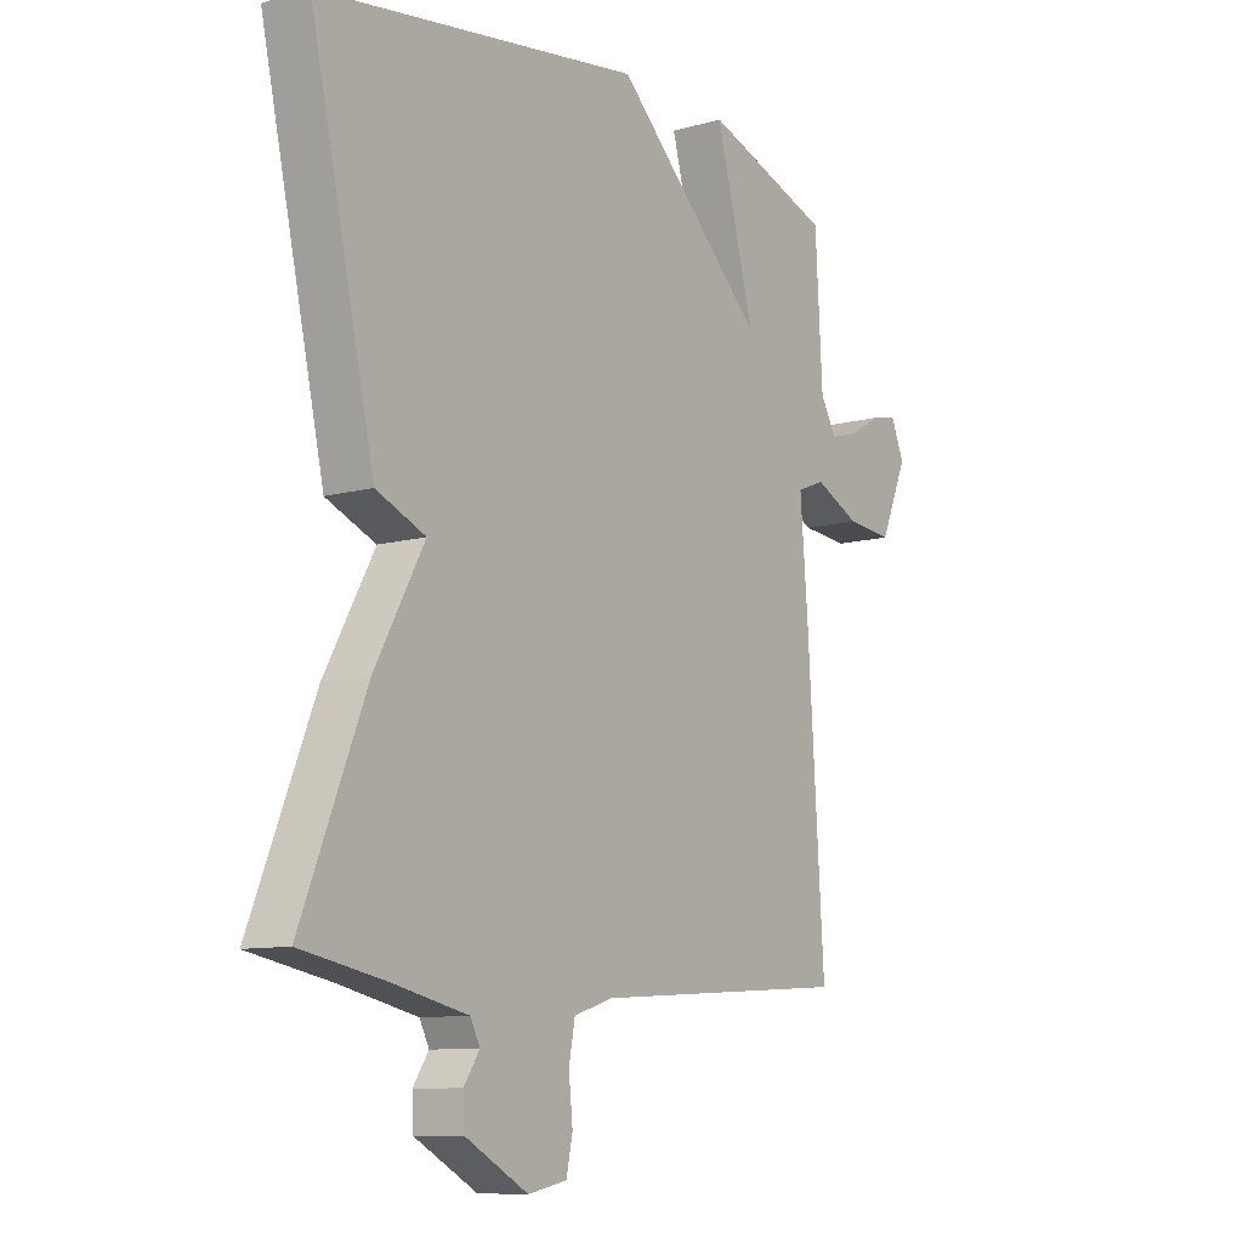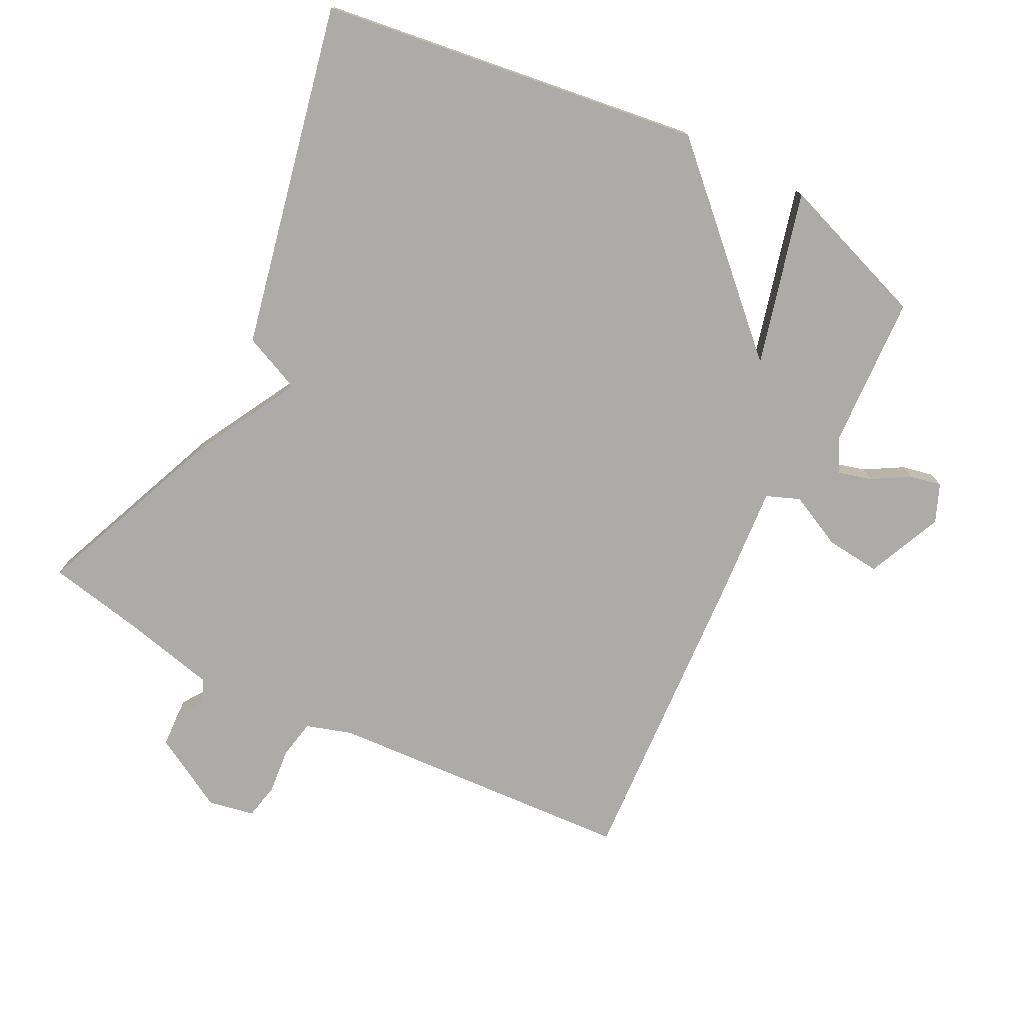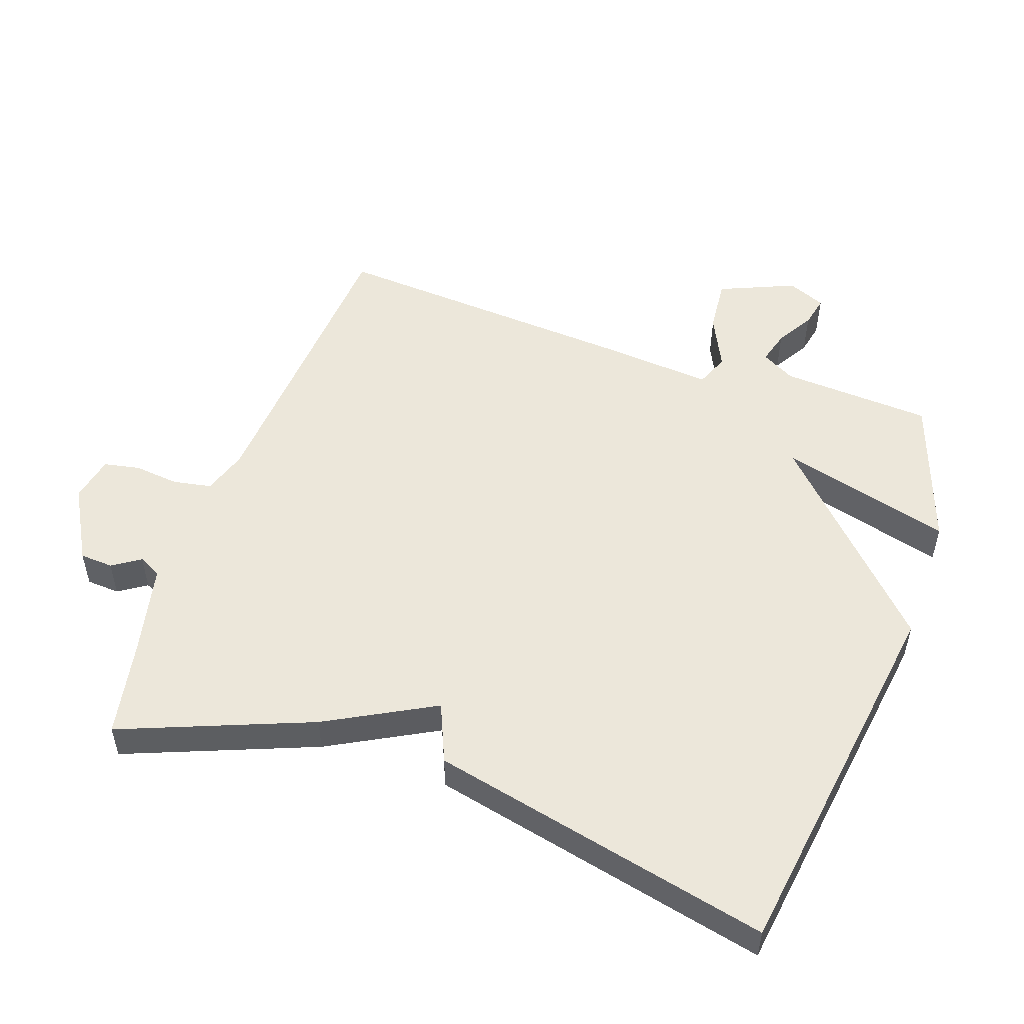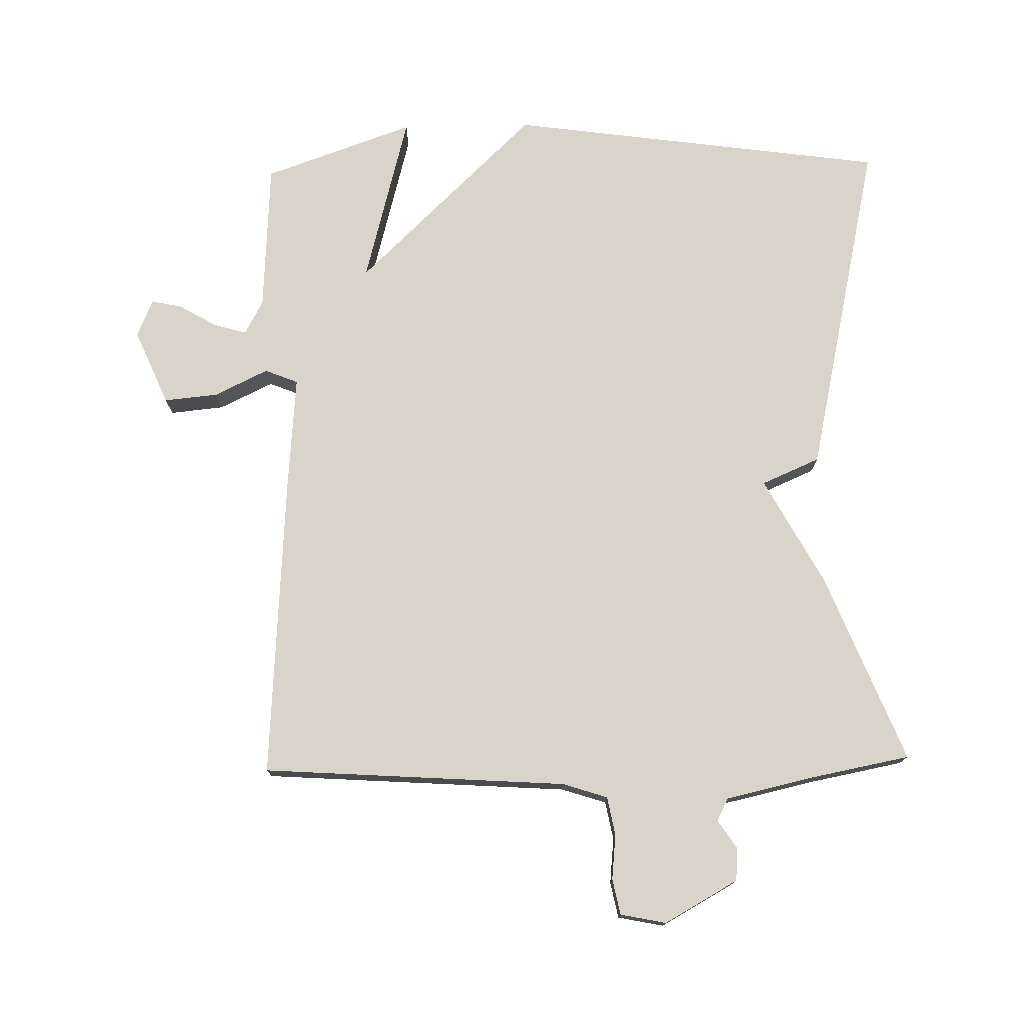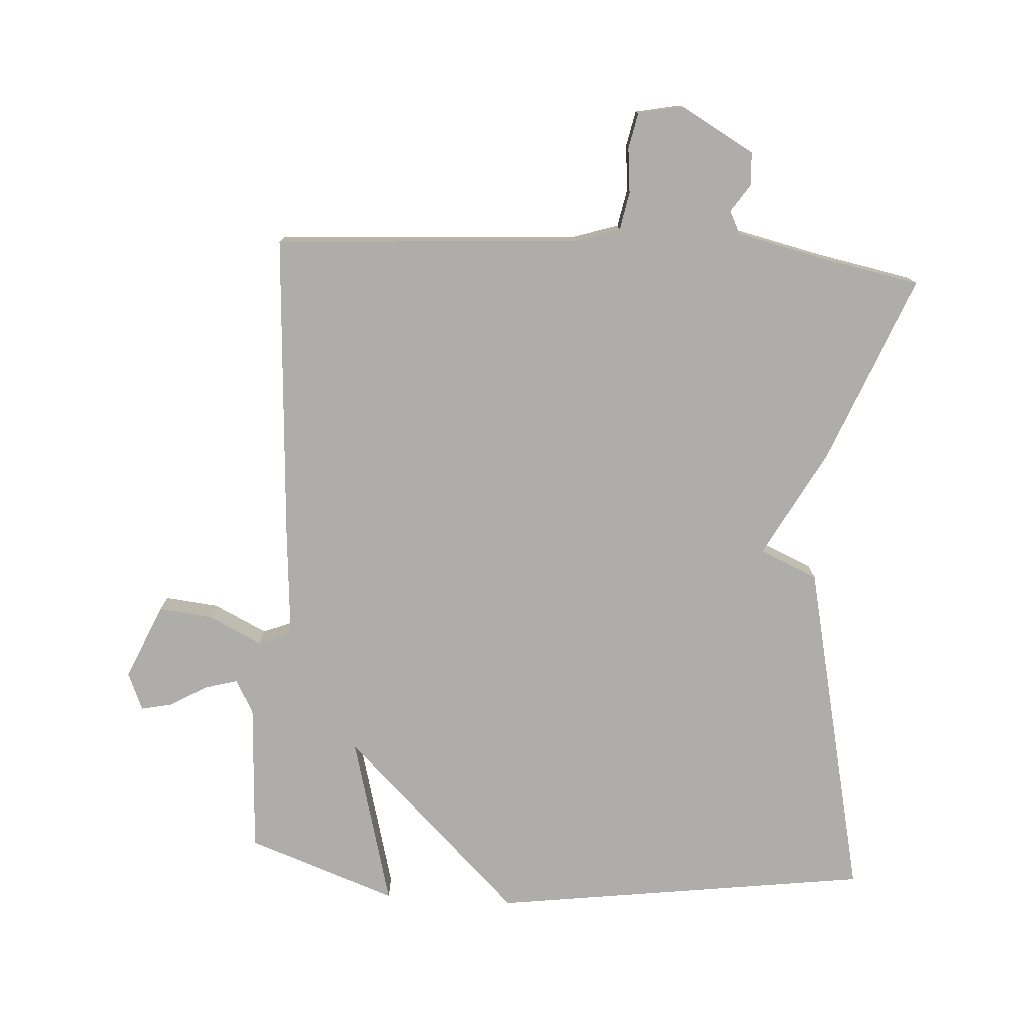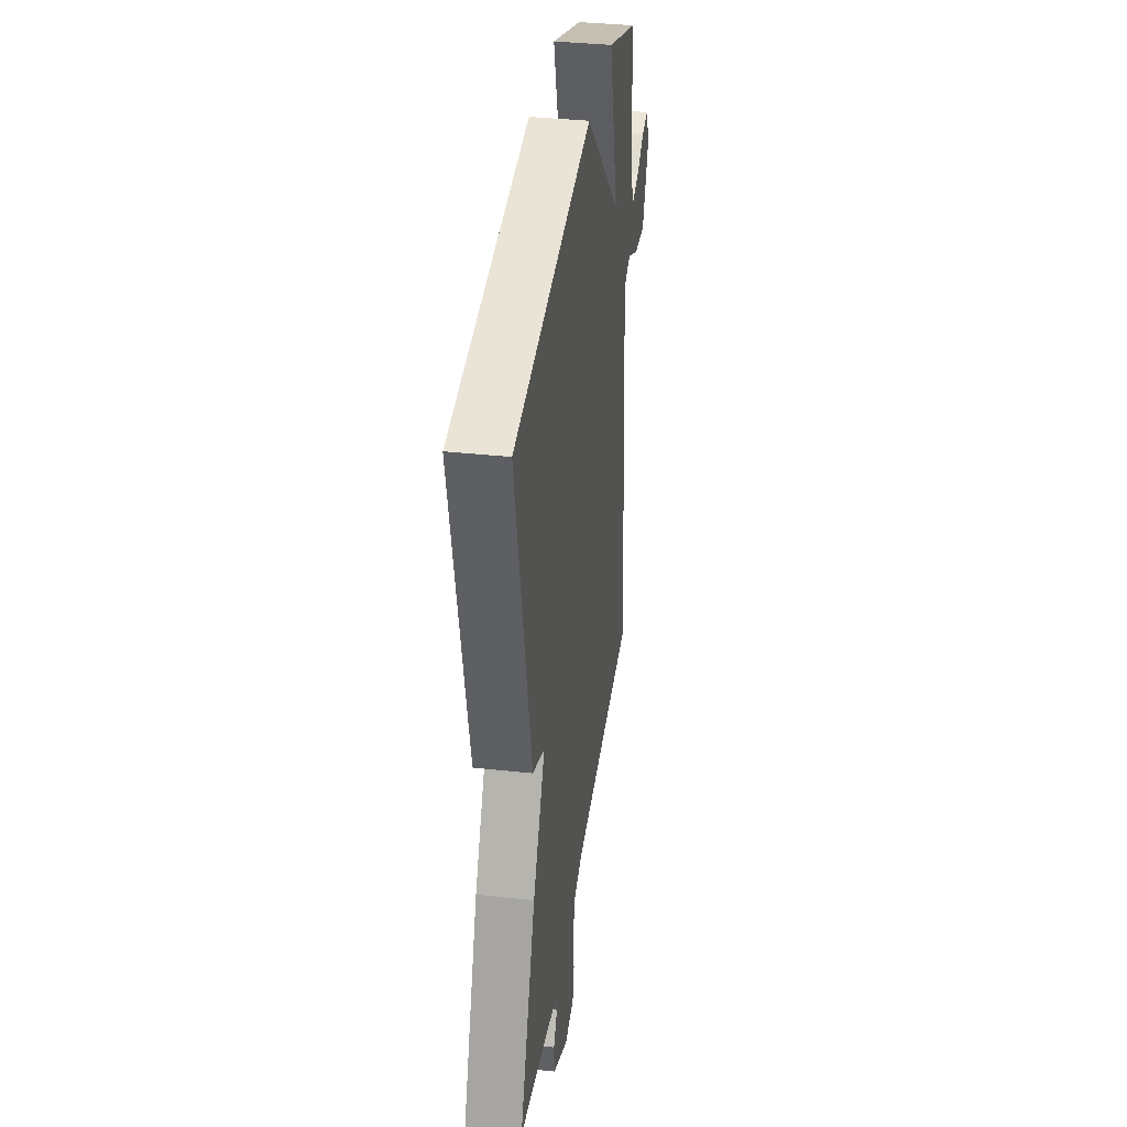
<metadata>
{"format":"obj","ext":"obj","renderer":"f3d","projection":"perspective","resolution":1024,"background":"white","views":[{"elev":-9.9,"azim":-54.4,"up":"+Z"},{"elev":-76.3,"azim":-27.2,"up":"+Y"},{"elev":52.2,"azim":-70.6,"up":"+Y"},{"elev":75.7,"azim":178.8,"up":"+Y"},{"elev":-77.2,"azim":176.3,"up":"+Y"},{"elev":36.6,"azim":-81.9,"up":"+Z"}]}
</metadata>
<code>
v 0.5 0.07 0.5
v 0.513 0.07 0.272
v 0.541 0.07 0.221
v 0.591 0.07 0.235
v 0.647 0.07 0.268
v 0.694 0.07 0.278
v 0.718 0.07 0.221
v 0.669 0.07 0.107
v 0.587 0.07 0.115
v 0.506 0.07 0.154
v 0.456 0.07 0.134
v 0.47 0.07 -0.037
v 0.5 0.07 -0.5
v 0.039 0.07 -0.531
v -0.029 0.07 -0.553
v -0.04 0.07 -0.611
v -0.033 0.07 -0.679
v -0.044 0.07 -0.733
v -0.113 0.07 -0.747
v -0.224 0.07 -0.685
v -0.227 0.07 -0.635
v -0.199 0.07 -0.593
v -0.216 0.07 -0.559
v -0.354 0.07 -0.528
v -0.5 0.07 -0.5
v -0.386 0.07 -0.215
v -0.298 0.07 -0.053
v -0.386 0.07 -0.015
v -0.5 0.07 0.5
v 0.073 0.07 0.58
v 0.342 0.07 0.321
v 0.273 0.07 0.58
v 0.5 0 0.5
v 0.513 0 0.272
v 0.541 0 0.221
v 0.591 0 0.235
v 0.647 0 0.268
v 0.694 0 0.278
v 0.718 0 0.221
v 0.669 0 0.107
v 0.587 0 0.115
v 0.506 0 0.154
v 0.456 0 0.134
v 0.47 0 -0.037
v 0.5 0 -0.5
v 0.039 0 -0.531
v -0.029 0 -0.553
v -0.04 0 -0.611
v -0.033 0 -0.679
v -0.044 0 -0.733
v -0.113 0 -0.747
v -0.224 0 -0.685
v -0.227 0 -0.635
v -0.199 0 -0.593
v -0.216 0 -0.559
v -0.354 0 -0.528
v -0.5 0 -0.5
v -0.386 0 -0.215
v -0.298 0 -0.053
v -0.386 0 -0.015
v -0.5 0 0.5
v 0.073 0 0.58
v 0.342 0 0.321
v 0.273 0 0.58
f 31 32 1 2
f 29 30 31
f 28 29 31
f 27 28 31
f 31 2 3
f 27 31 3
f 26 27 3
f 25 26 3
f 24 25 3
f 20 21 22
f 19 20 22
f 18 19 22
f 17 18 22
f 16 17 22
f 15 16 22 23
f 14 15 23 24
f 13 14 24
f 12 13 24
f 11 12 24
f 8 9 10
f 7 8 10
f 6 7 10
f 5 6 10
f 4 5 10
f 4 10 11
f 3 4 11
f 3 11 24
f 34 33 64 63
f 63 62 61
f 63 61 60
f 63 60 59
f 35 34 63
f 35 63 59
f 35 59 58
f 35 58 57
f 35 57 56
f 54 53 52
f 54 52 51
f 54 51 50
f 54 50 49
f 54 49 48
f 55 54 48 47
f 56 55 47 46
f 56 46 45
f 56 45 44
f 56 44 43
f 42 41 40
f 42 40 39
f 42 39 38
f 42 38 37
f 42 37 36
f 43 42 36
f 43 36 35
f 56 43 35
f 1 33 34 2
f 2 34 35 3
f 3 35 36 4
f 4 36 37 5
f 5 37 38 6
f 6 38 39 7
f 7 39 40 8
f 8 40 41 9
f 9 41 42 10
f 10 42 43 11
f 11 43 44 12
f 12 44 45 13
f 13 45 46 14
f 14 46 47 15
f 15 47 48 16
f 16 48 49 17
f 17 49 50 18
f 18 50 51 19
f 19 51 52 20
f 20 52 53 21
f 21 53 54 22
f 22 54 55 23
f 23 55 56 24
f 24 56 57 25
f 25 57 58 26
f 26 58 59 27
f 27 59 60 28
f 28 60 61 29
f 29 61 62 30
f 30 62 63 31
f 31 63 64 32
f 32 64 33 1

</code>
